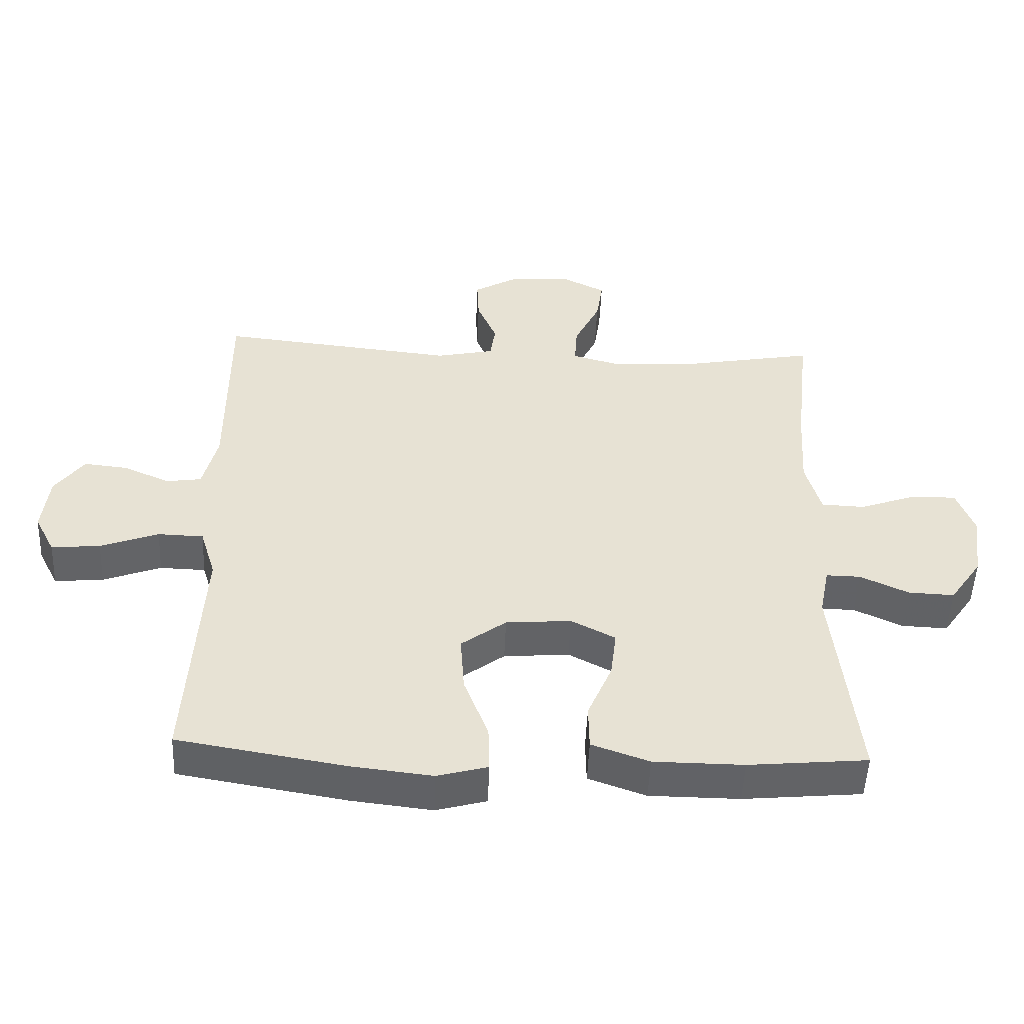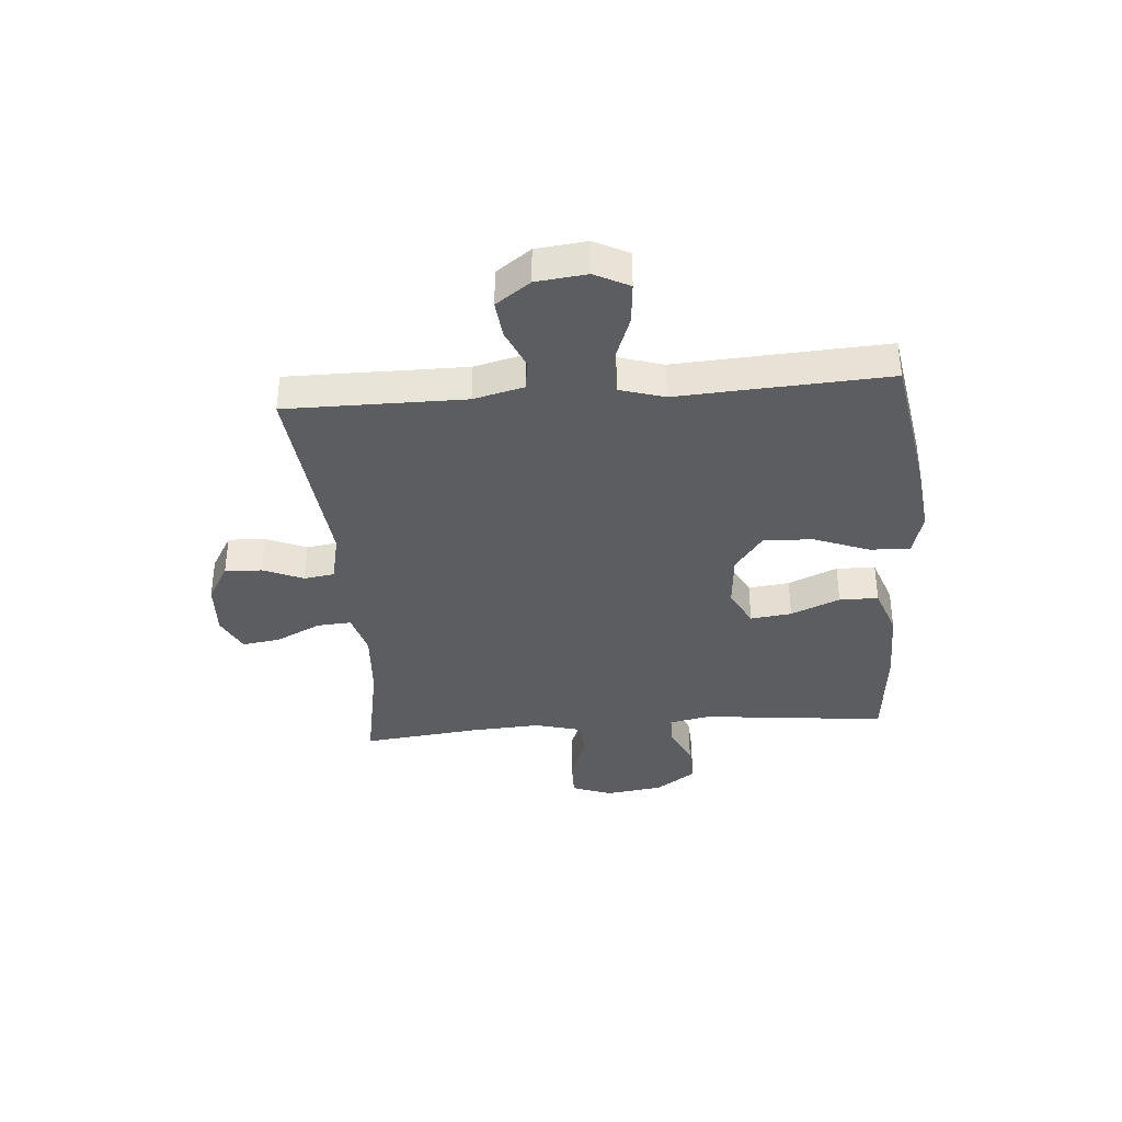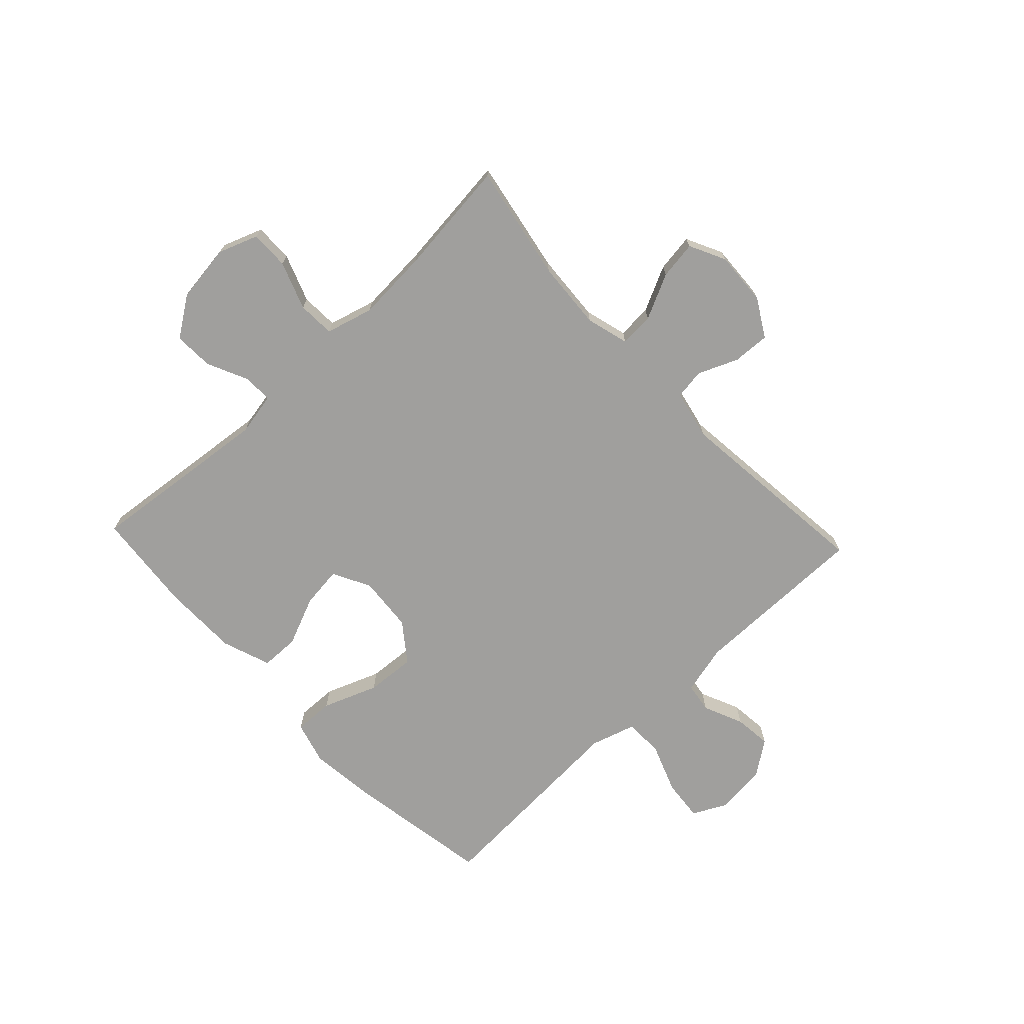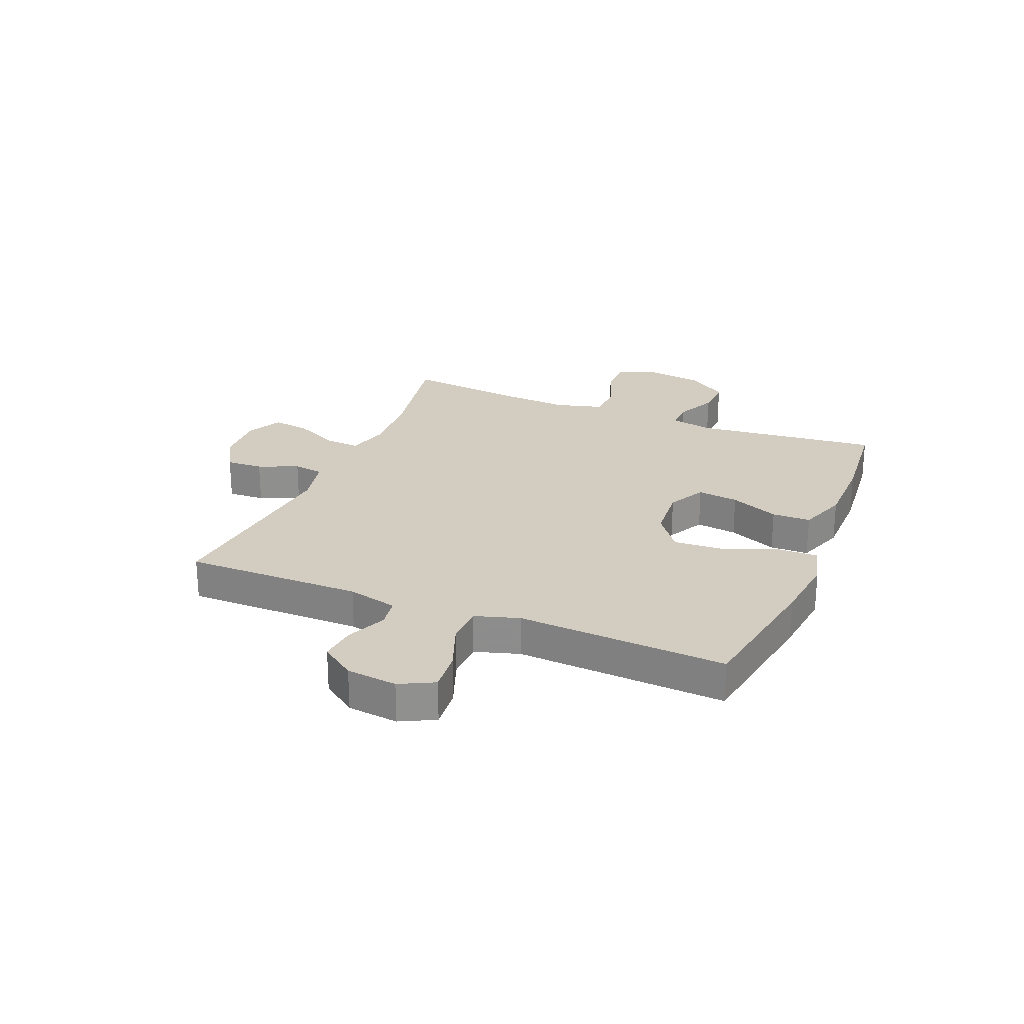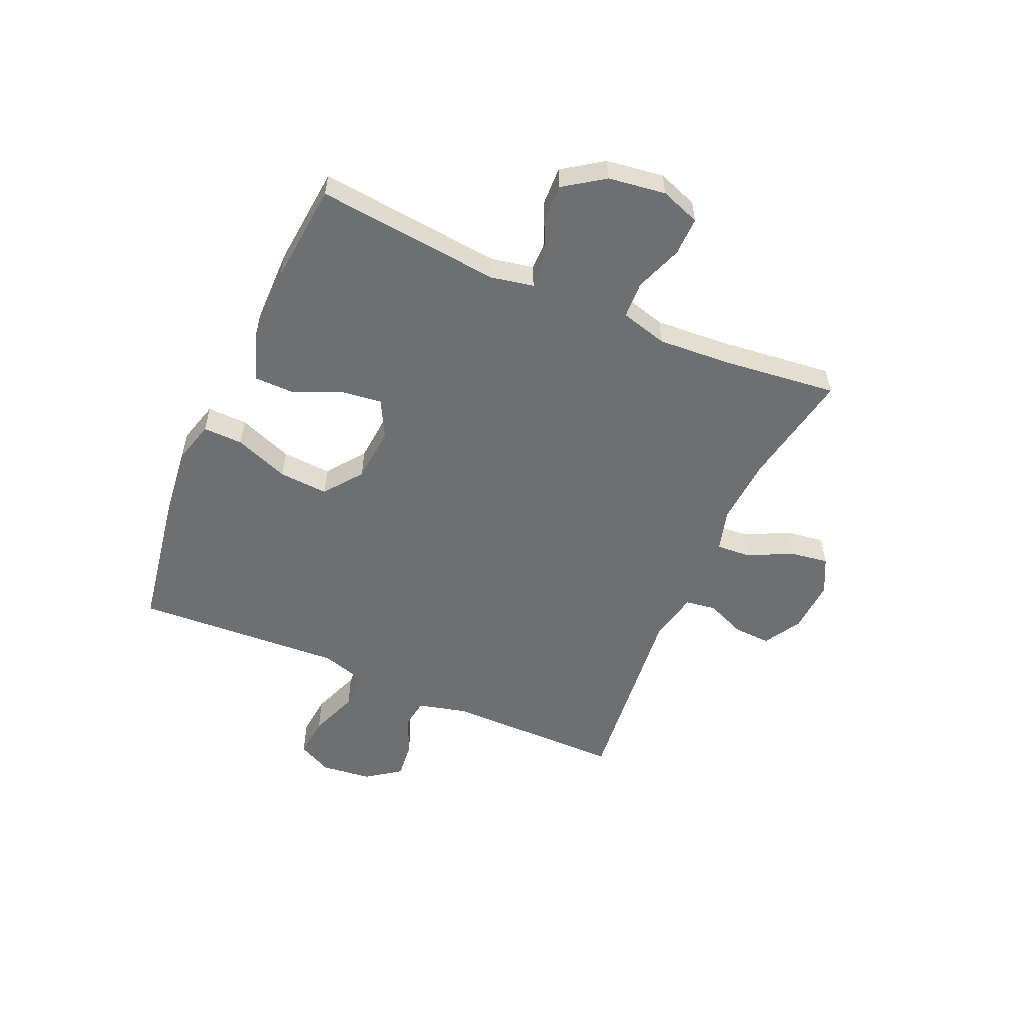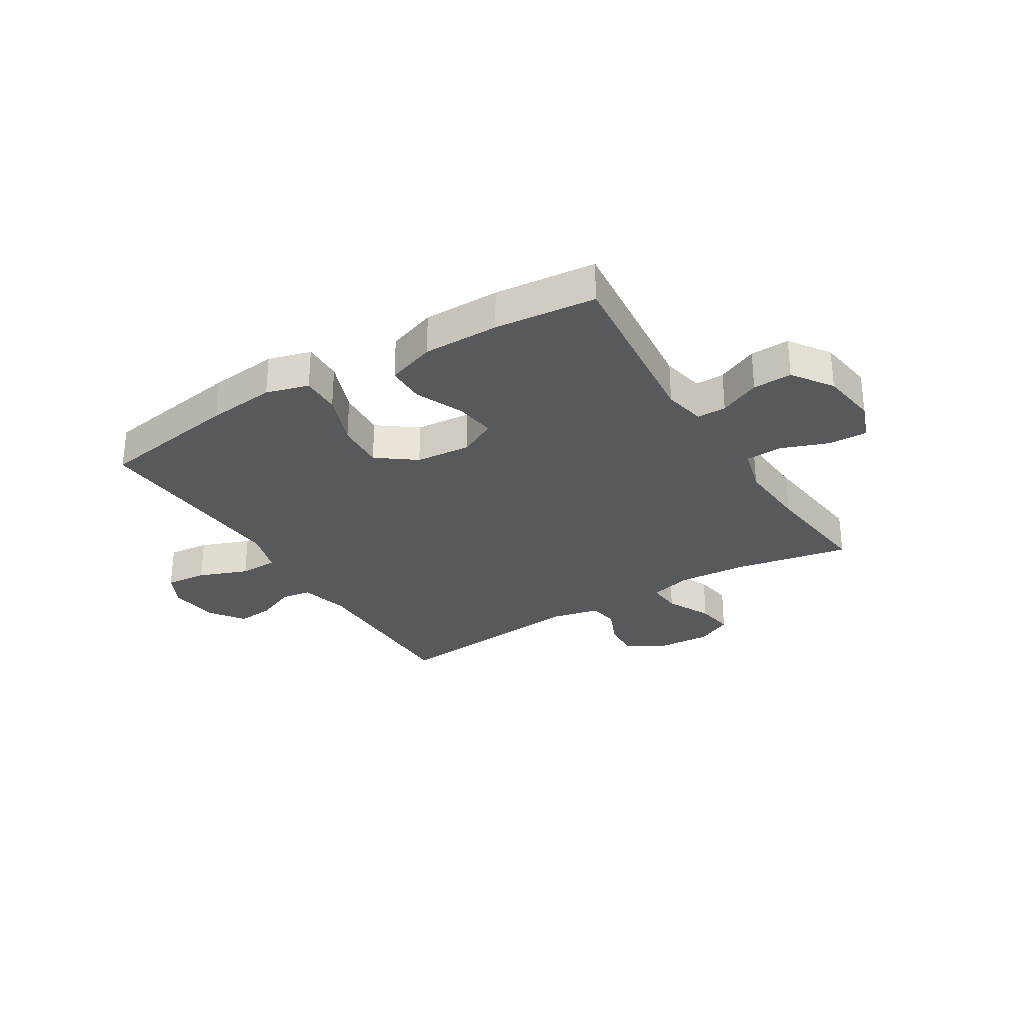
<metadata>
{"format":"obj","ext":"obj","renderer":"f3d","projection":"perspective","resolution":1024,"background":"white","views":[{"elev":-50.7,"azim":177.6,"up":"+Z"},{"elev":-37.1,"azim":94.6,"up":"+Y"},{"elev":-71.4,"azim":-46.8,"up":"+Y"},{"elev":24.8,"azim":112.3,"up":"+Y"},{"elev":-54.5,"azim":-113.7,"up":"+Y"},{"elev":-29.3,"azim":-148.5,"up":"+Y"}]}
</metadata>
<code>
v 0.5 0.07 -0.5
v 0.245 0.07 -0.543
v 0.123 0.07 -0.557
v 0.047 0.07 -0.536
v 0.049 0.07 -0.465
v 0.086 0.07 -0.368
v 0.092 0.07 -0.28
v 0.024 0.07 -0.229
v -0.075 0.07 -0.221
v -0.142 0.07 -0.256
v -0.133 0.07 -0.329
v -0.096 0.07 -0.416
v -0.097 0.07 -0.485
v -0.184 0.07 -0.516
v -0.32 0.07 -0.517
v -0.5 0.07 -0.5
v -0.465 0.07 -0.171
v -0.48 0.07 -0.095
v -0.532 0.07 -0.096
v -0.605 0.07 -0.13
v -0.675 0.07 -0.133
v -0.724 0.07 -0.062
v -0.738 0.07 0.04
v -0.712 0.07 0.111
v -0.643 0.07 0.11
v -0.558 0.07 0.079
v -0.492 0.07 0.082
v -0.469 0.07 0.166
v -0.477 0.07 0.294
v -0.5 0.07 0.5
v -0.294 0.07 0.462
v -0.172 0.07 0.454
v -0.096 0.07 0.475
v -0.1 0.07 0.536
v -0.139 0.07 0.616
v -0.149 0.07 0.684
v -0.085 0.07 0.716
v 0.011 0.07 0.711
v 0.078 0.07 0.672
v 0.075 0.07 0.606
v 0.045 0.07 0.535
v 0.053 0.07 0.481
v 0.141 0.07 0.462
v 0.5 0.07 0.5
v 0.499 0.07 0.184
v 0.521 0.07 0.095
v 0.574 0.07 0.087
v 0.645 0.07 0.118
v 0.711 0.07 0.125
v 0.755 0.07 0.064
v 0.765 0.07 -0.026
v 0.734 0.07 -0.087
v 0.66 0.07 -0.08
v 0.572 0.07 -0.047
v 0.503 0.07 -0.049
v 0.479 0.07 -0.128
v 0.486 0.07 -0.251
v 0.5 0 -0.5
v 0.245 0 -0.543
v 0.123 0 -0.557
v 0.047 0 -0.536
v 0.049 0 -0.465
v 0.086 0 -0.368
v 0.092 0 -0.28
v 0.024 0 -0.229
v -0.075 0 -0.221
v -0.142 0 -0.256
v -0.133 0 -0.329
v -0.096 0 -0.416
v -0.097 0 -0.485
v -0.184 0 -0.516
v -0.32 0 -0.517
v -0.5 0 -0.5
v -0.465 0 -0.171
v -0.48 0 -0.095
v -0.532 0 -0.096
v -0.605 0 -0.13
v -0.675 0 -0.133
v -0.724 0 -0.062
v -0.738 0 0.04
v -0.712 0 0.111
v -0.643 0 0.11
v -0.558 0 0.079
v -0.492 0 0.082
v -0.469 0 0.166
v -0.477 0 0.294
v -0.5 0 0.5
v -0.294 0 0.462
v -0.172 0 0.454
v -0.096 0 0.475
v -0.1 0 0.536
v -0.139 0 0.616
v -0.149 0 0.684
v -0.085 0 0.716
v 0.011 0 0.711
v 0.078 0 0.672
v 0.075 0 0.606
v 0.045 0 0.535
v 0.053 0 0.481
v 0.141 0 0.462
v 0.5 0 0.5
v 0.499 0 0.184
v 0.521 0 0.095
v 0.574 0 0.087
v 0.645 0 0.118
v 0.711 0 0.125
v 0.755 0 0.064
v 0.765 0 -0.026
v 0.734 0 -0.087
v 0.66 0 -0.08
v 0.572 0 -0.047
v 0.503 0 -0.049
v 0.479 0 -0.128
v 0.486 0 -0.251
f 4 5 6
f 3 4 6
f 2 3 6
f 1 2 6
f 57 1 6
f 56 57 6
f 55 56 6 7
f 52 53 54
f 51 52 54
f 50 51 54
f 49 50 54
f 48 49 54
f 47 48 54
f 46 47 54 55
f 55 7 8
f 46 55 8
f 45 46 8
f 45 8 9
f 44 45 9
f 43 44 9
f 39 40 41
f 38 39 41
f 37 38 41
f 36 37 41
f 35 36 41
f 34 35 41
f 33 34 41 42
f 43 9 10
f 42 43 10
f 33 42 10
f 32 33 10
f 29 30 31
f 31 32 10
f 29 31 10
f 28 29 10
f 24 25 26
f 23 24 26
f 22 23 26
f 21 22 26
f 20 21 26
f 19 20 26
f 18 19 26 27
f 28 10 11
f 27 28 11
f 18 27 11
f 17 18 11
f 15 16 17
f 14 15 17
f 13 14 17
f 12 13 17
f 11 12 17
f 63 62 61
f 63 61 60
f 63 60 59
f 63 59 58
f 63 58 114
f 63 114 113
f 64 63 113 112
f 111 110 109
f 111 109 108
f 111 108 107
f 111 107 106
f 111 106 105
f 111 105 104
f 112 111 104 103
f 65 64 112
f 65 112 103
f 65 103 102
f 66 65 102
f 66 102 101
f 66 101 100
f 98 97 96
f 98 96 95
f 98 95 94
f 98 94 93
f 98 93 92
f 98 92 91
f 99 98 91 90
f 67 66 100
f 67 100 99
f 67 99 90
f 67 90 89
f 88 87 86
f 67 89 88
f 67 88 86
f 67 86 85
f 83 82 81
f 83 81 80
f 83 80 79
f 83 79 78
f 83 78 77
f 83 77 76
f 84 83 76 75
f 68 67 85
f 68 85 84
f 68 84 75
f 68 75 74
f 74 73 72
f 74 72 71
f 74 71 70
f 74 70 69
f 74 69 68
f 1 58 59 2
f 2 59 60 3
f 3 60 61 4
f 4 61 62 5
f 5 62 63 6
f 6 63 64 7
f 7 64 65 8
f 8 65 66 9
f 9 66 67 10
f 10 67 68 11
f 11 68 69 12
f 12 69 70 13
f 13 70 71 14
f 14 71 72 15
f 15 72 73 16
f 16 73 74 17
f 17 74 75 18
f 18 75 76 19
f 19 76 77 20
f 20 77 78 21
f 21 78 79 22
f 22 79 80 23
f 23 80 81 24
f 24 81 82 25
f 25 82 83 26
f 26 83 84 27
f 27 84 85 28
f 28 85 86 29
f 29 86 87 30
f 30 87 88 31
f 31 88 89 32
f 32 89 90 33
f 33 90 91 34
f 34 91 92 35
f 35 92 93 36
f 36 93 94 37
f 37 94 95 38
f 38 95 96 39
f 39 96 97 40
f 40 97 98 41
f 41 98 99 42
f 42 99 100 43
f 43 100 101 44
f 44 101 102 45
f 45 102 103 46
f 46 103 104 47
f 47 104 105 48
f 48 105 106 49
f 49 106 107 50
f 50 107 108 51
f 51 108 109 52
f 52 109 110 53
f 53 110 111 54
f 54 111 112 55
f 55 112 113 56
f 56 113 114 57
f 57 114 58 1

</code>
